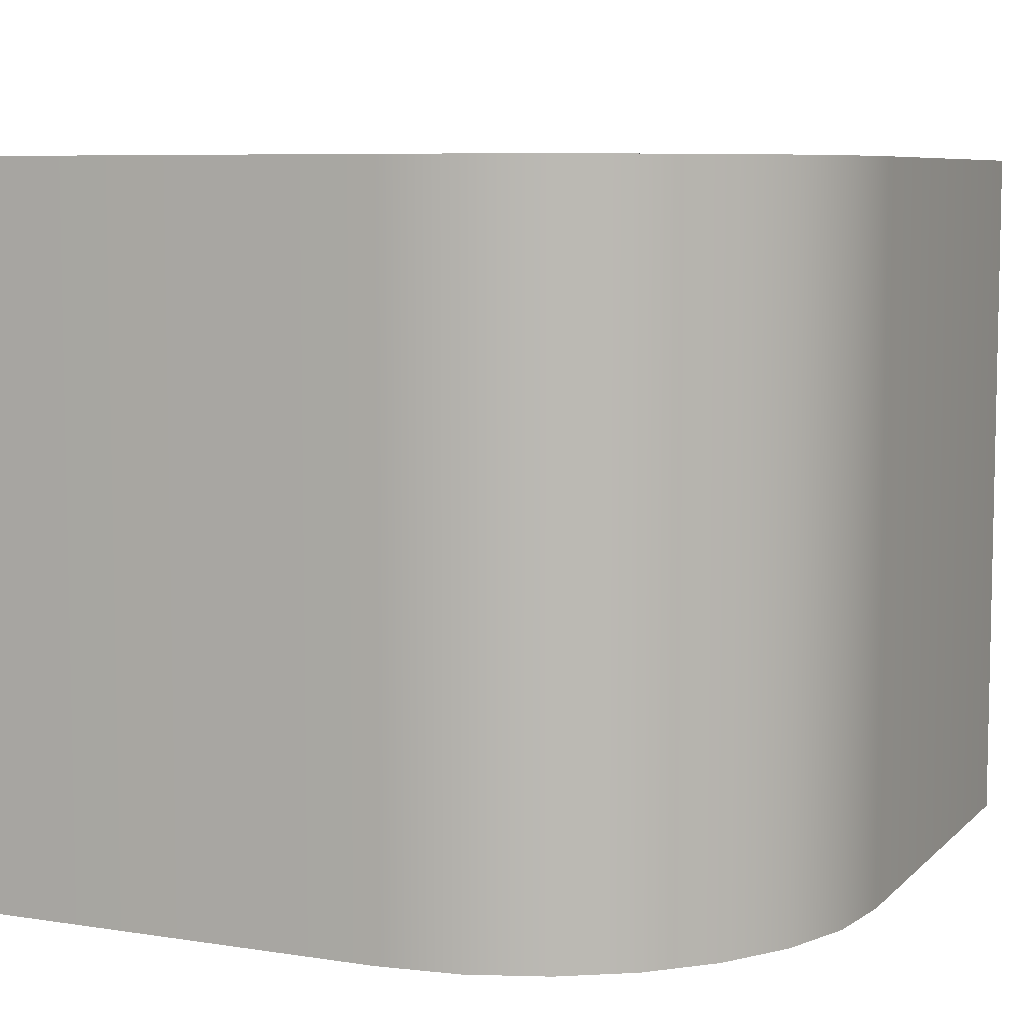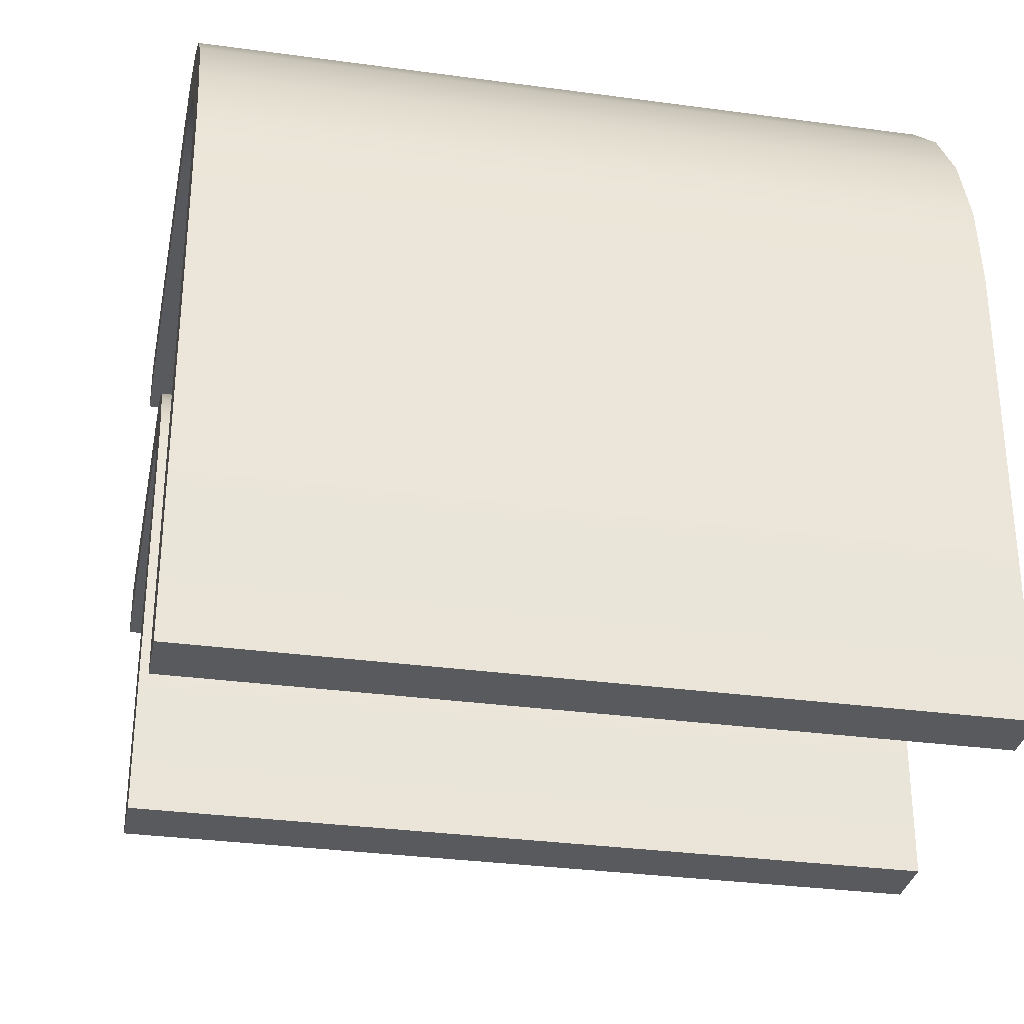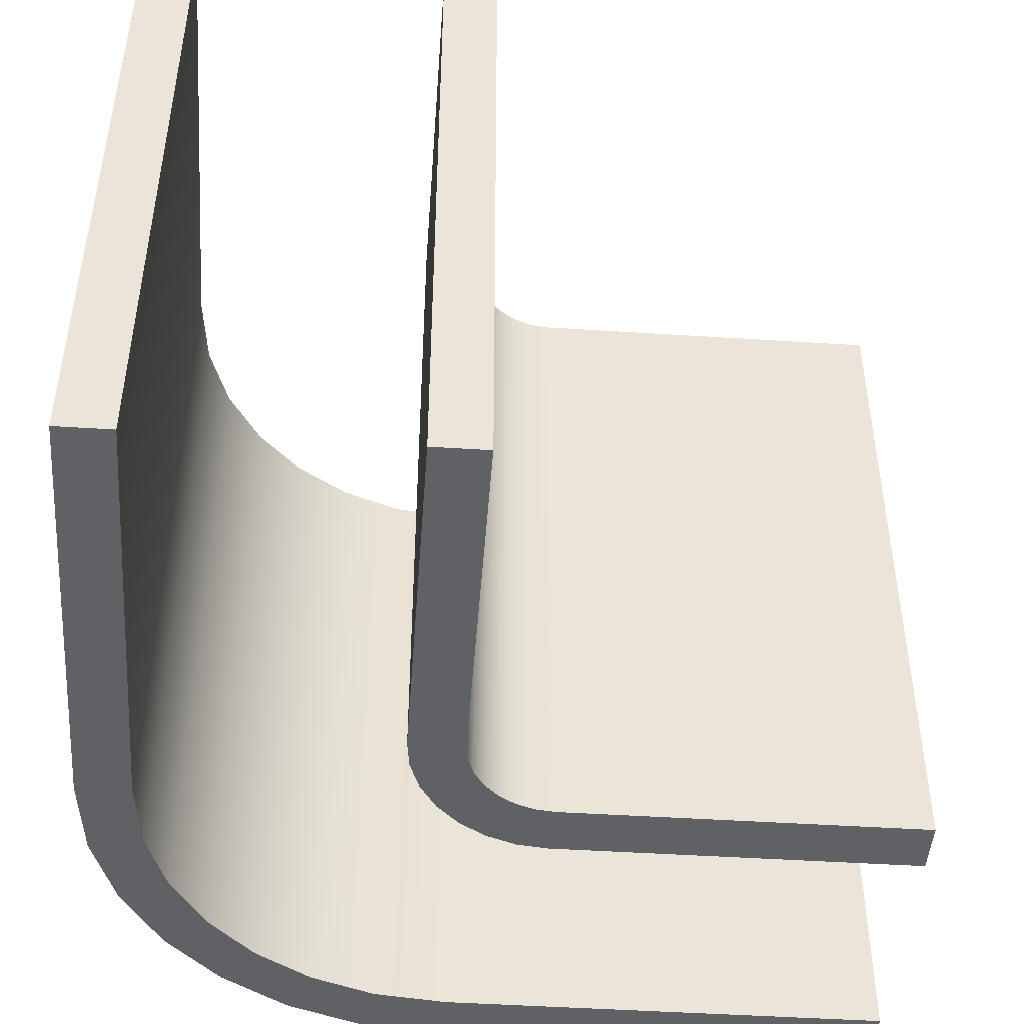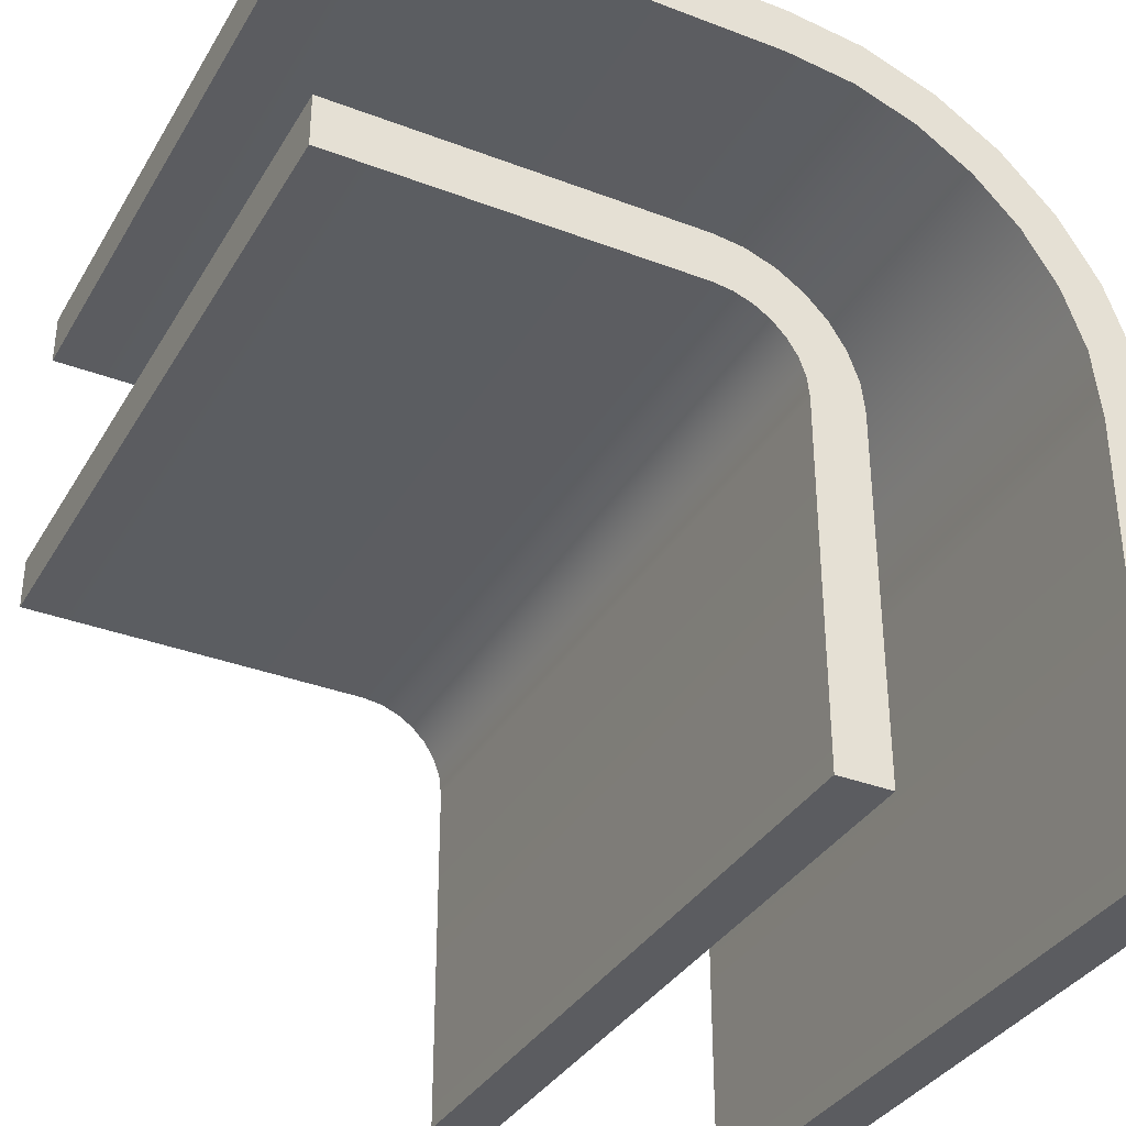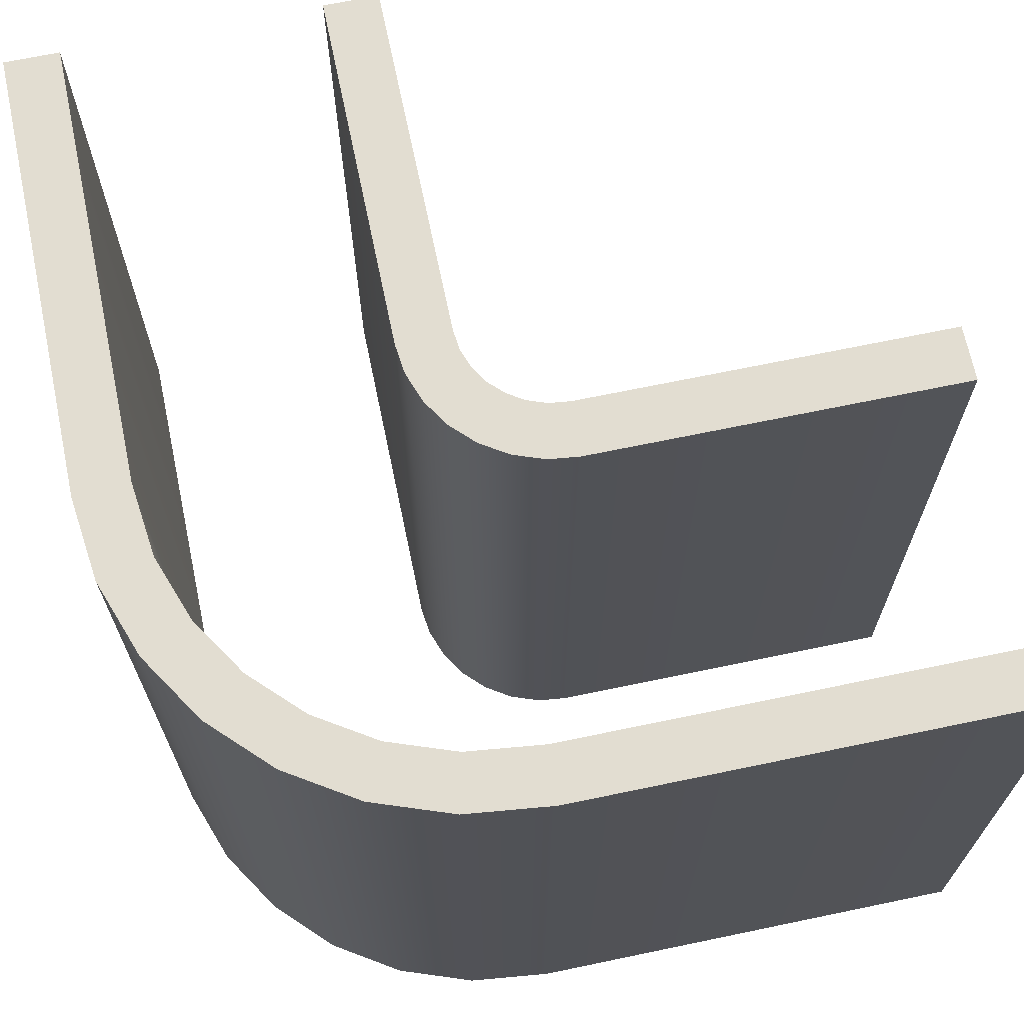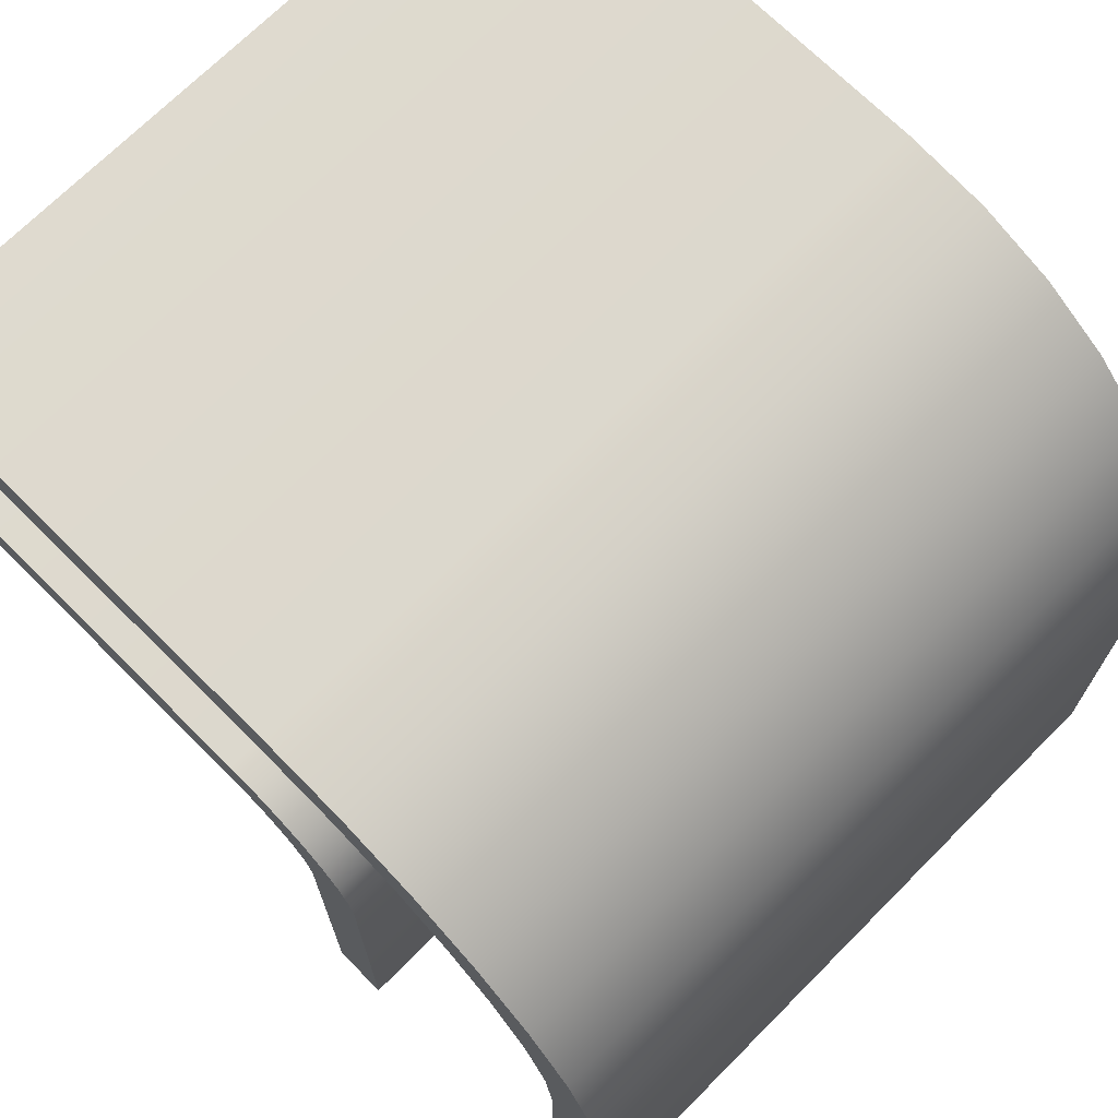
<metadata>
{"format":"obj","ext":"obj","renderer":"f3d","projection":"perspective","resolution":1024,"background":"white","views":[{"elev":7.3,"azim":-66.0,"up":"+Y"},{"elev":-31.7,"azim":-100.9,"up":"+Z"},{"elev":-46.8,"azim":85.8,"up":"+Y"},{"elev":-35.1,"azim":153.1,"up":"+Z"},{"elev":68.6,"azim":-11.8,"up":"+Y"},{"elev":70.8,"azim":-135.1,"up":"+Z"}]}
</metadata>
<code>
v 50 80 34
v 50 80 40
v 50 5.166e-07 40
v 50 5.166e-07 34
v 0.345 80 34
v 3.815e-06 80 40
v 0 5.166e-07 40
v 0.345 5.175e-07 34
v -7.793 80 33.06
v -9.165 80 38.94
v -9.165 5.166e-07 38.94
v -7.793 5.201e-07 33.06
v -14.93 80 30.51
v -17.58 80 35.93
v -17.58 5.166e-07 35.93
v -14.93 5.199e-07 30.51
v -21.23 80 26.5
v -25.01 80 31.21
v -25.01 5.166e-07 31.21
v -21.23 5.198e-07 26.5
v -26.5 80 21.23
v -31.21 80 25.01
v -31.21 5.166e-07 25.01
v -26.5 5.198e-07 21.23
v -30.51 80 14.93
v -35.93 80 17.58
v -35.93 5.166e-07 17.58
v -30.51 5.199e-07 14.93
v -33.06 80 7.793
v -38.94 80 9.165
v -38.94 5.166e-07 9.165
v -33.06 5.201e-07 7.793
v -34 80 -0.345
v -40 80 7.629e-06
v -40 5.166e-07 3.815e-06
v -34 5.175e-07 -0.345
v -34 80 -50
v -40 80 -50
v -40 5.166e-07 -50
v -34 5.166e-07 -50
v 50 80 -1.144e-05
v 50 80 6
v 50 9.124e-06 6
v 50 8.146e-06 -5.8e-13
v 10 80 -1.144e-05
v 9.655 80 6
v 9.655 9.123e-06 6
v 10 8.146e-06 -5.8e-13
v 7.709 80 -0.2644
v 6.336 80 5.617
v 6.336 9.058e-06 5.617
v 7.709 8.103e-06 -0.2644
v 5.604 80 -1.017
v 2.951 80 4.406
v 2.951 8.861e-06 4.406
v 5.604 7.98e-06 -1.017
v 3.748 80 -2.198
v -0.02893 80 2.51
v -0.02893 8.552e-06 2.51
v 3.748 7.788e-06 -2.198
v 2.198 80 -3.748
v -2.51 80 0.02893
v -2.51 8.148e-06 0.02894
v 2.198 7.535e-06 -3.748
v 1.017 80 -5.604
v -4.406 80 -2.951
v -4.406 7.662e-06 -2.951
v 1.017 7.233e-06 -5.604
v 0.2644 80 -7.709
v -5.617 80 -6.336
v -5.617 7.11e-06 -6.336
v 0.2644 6.89e-06 -7.709
v 0 80 -10
v -6 80 -9.655
v -6 6.572e-06 -9.655
v 0 6.517e-06 -10
v 0 80 -50
v -6 80 -50
v -6 1.08e-12 -50
v 0 -7.4e-13 -50
o Wall010
f 6 2 1
f 1 5 6
f 7 3 2
f 2 6 7
f 8 4 3
f 3 7 8
f 5 1 4
f 4 8 5
f 10 6 5
f 5 9 10
f 11 7 6
f 6 10 11
f 12 8 7
f 7 11 12
f 9 5 8
f 8 12 9
f 14 10 9
f 9 13 14
f 15 11 10
f 10 14 15
f 16 12 11
f 11 15 16
f 13 9 12
f 12 16 13
f 18 14 13
f 13 17 18
f 19 15 14
f 14 18 19
f 20 16 15
f 15 19 20
f 17 13 16
f 16 20 17
f 22 18 17
f 17 21 22
f 23 19 18
f 18 22 23
f 24 20 19
f 19 23 24
f 21 17 20
f 20 24 21
f 26 22 21
f 21 25 26
f 27 23 22
f 22 26 27
f 28 24 23
f 23 27 28
f 25 21 24
f 24 28 25
f 30 26 25
f 25 29 30
f 31 27 26
f 26 30 31
f 32 28 27
f 27 31 32
f 29 25 28
f 28 32 29
f 34 30 29
f 29 33 34
f 35 31 30
f 30 34 35
f 36 32 31
f 31 35 36
f 33 29 32
f 32 36 33
f 38 34 33
f 33 37 38
f 39 35 34
f 34 38 39
f 40 36 35
f 35 39 40
f 37 33 36
f 36 40 37
f 1 2 3
f 3 4 1
f 39 38 37
f 37 40 39
f 46 42 41
f 41 45 46
f 47 43 42
f 42 46 47
f 48 44 43
f 43 47 48
f 45 41 44
f 44 48 45
f 50 46 45
f 45 49 50
f 51 47 46
f 46 50 51
f 52 48 47
f 47 51 52
f 49 45 48
f 48 52 49
f 54 50 49
f 49 53 54
f 55 51 50
f 50 54 55
f 56 52 51
f 51 55 56
f 53 49 52
f 52 56 53
f 58 54 53
f 53 57 58
f 59 55 54
f 54 58 59
f 60 56 55
f 55 59 60
f 57 53 56
f 56 60 57
f 62 58 57
f 57 61 62
f 63 59 58
f 58 62 63
f 64 60 59
f 59 63 64
f 61 57 60
f 60 64 61
f 66 62 61
f 61 65 66
f 67 63 62
f 62 66 67
f 68 64 63
f 63 67 68
f 65 61 64
f 64 68 65
f 70 66 65
f 65 69 70
f 71 67 66
f 66 70 71
f 72 68 67
f 67 71 72
f 69 65 68
f 68 72 69
f 74 70 69
f 69 73 74
f 75 71 70
f 70 74 75
f 76 72 71
f 71 75 76
f 73 69 72
f 72 76 73
f 78 74 73
f 73 77 78
f 79 75 74
f 74 78 79
f 80 76 75
f 75 79 80
f 77 73 76
f 76 80 77
f 41 42 43
f 43 44 41
f 79 78 77
f 77 80 79

</code>
